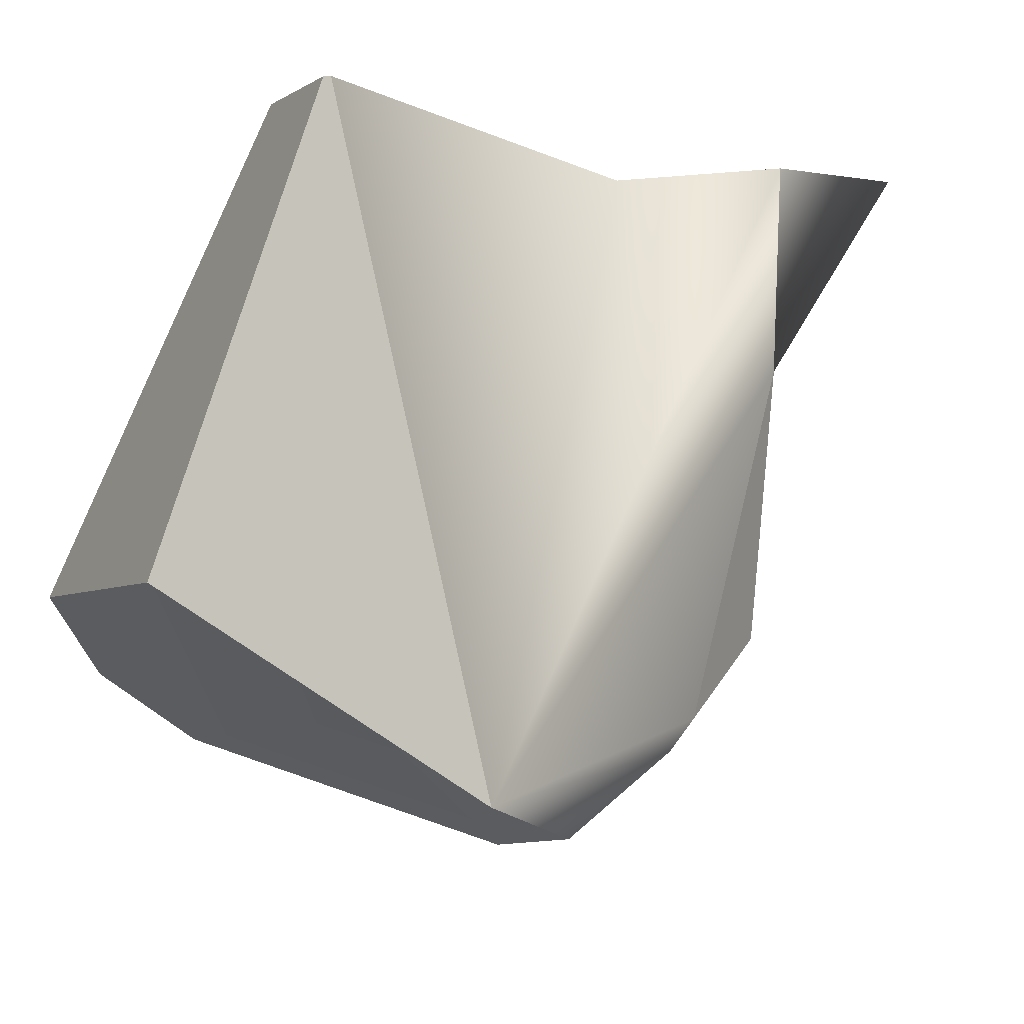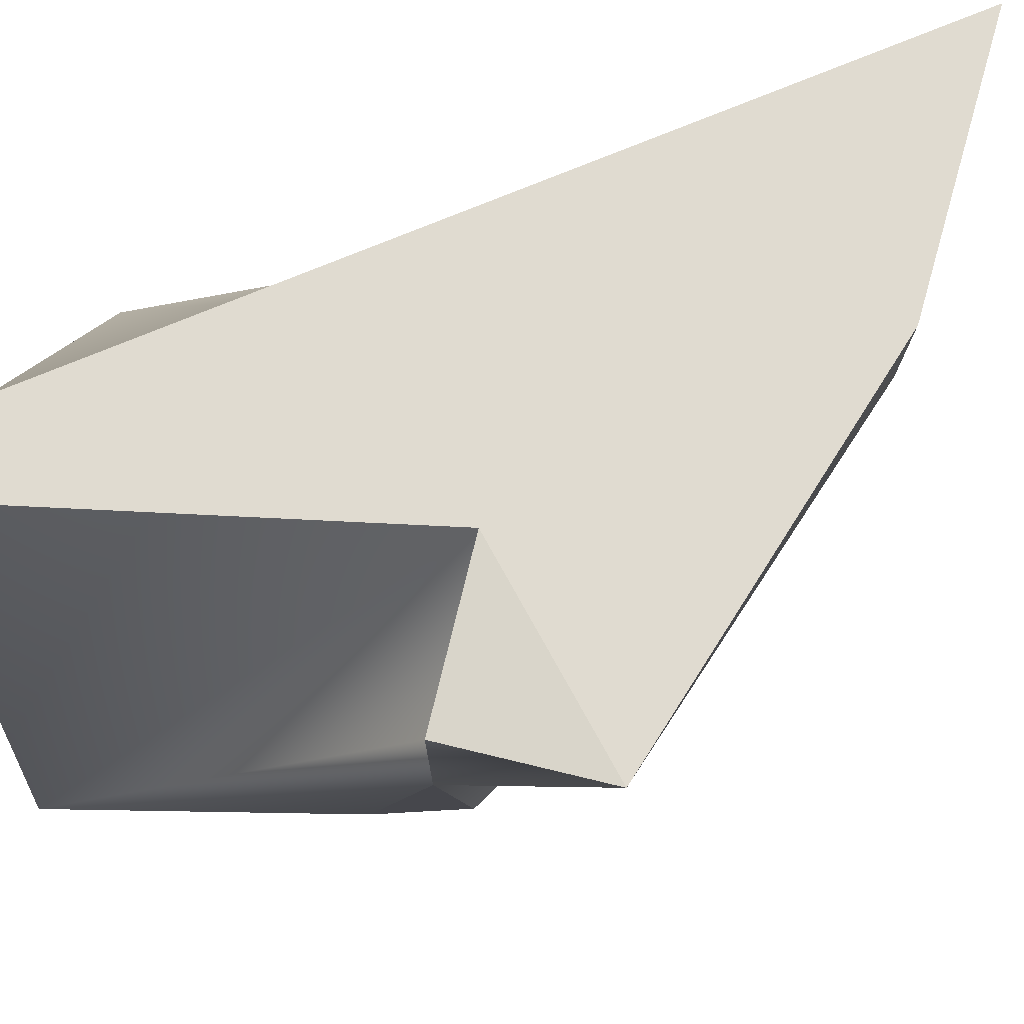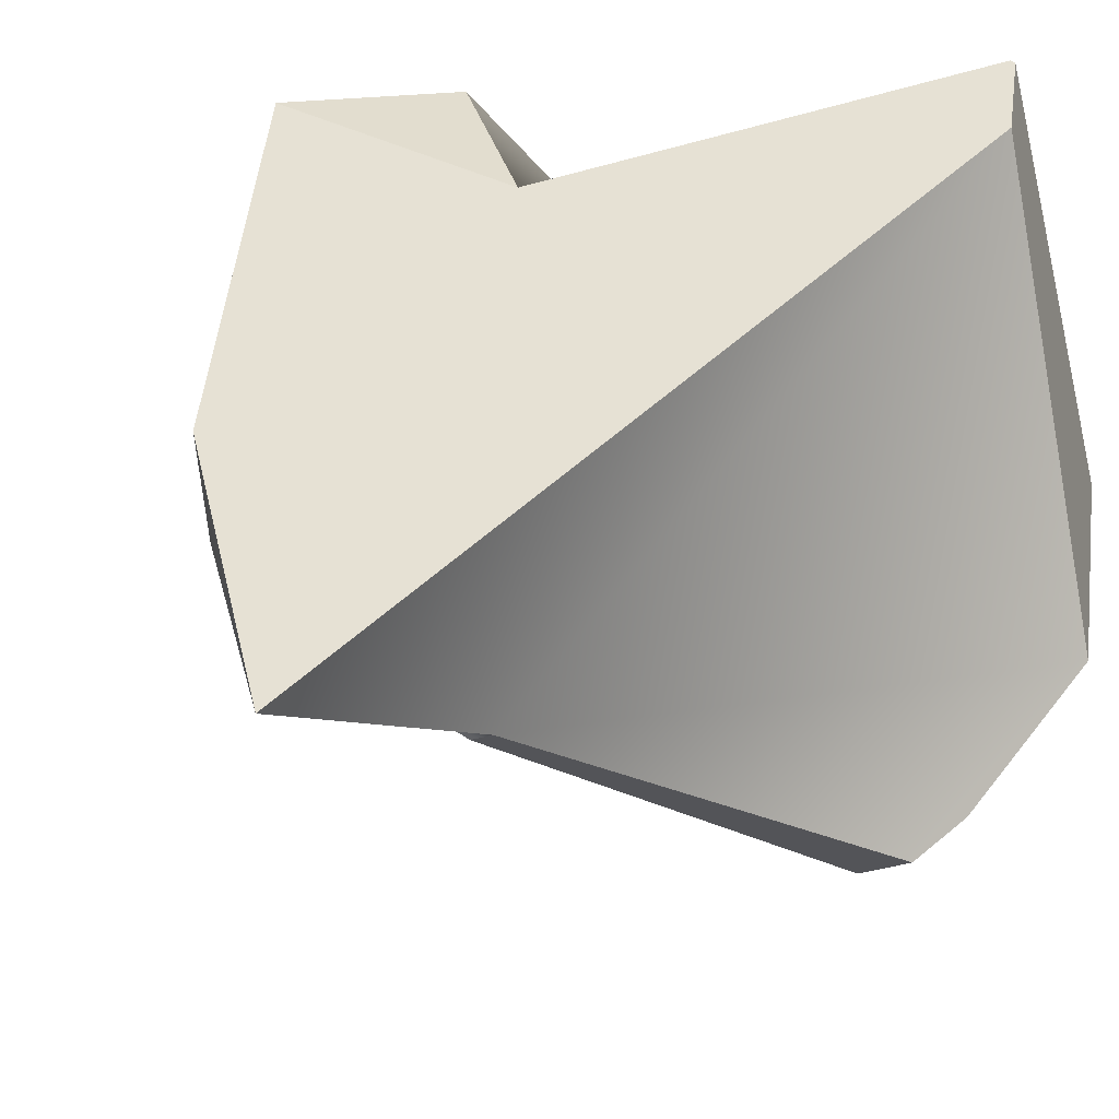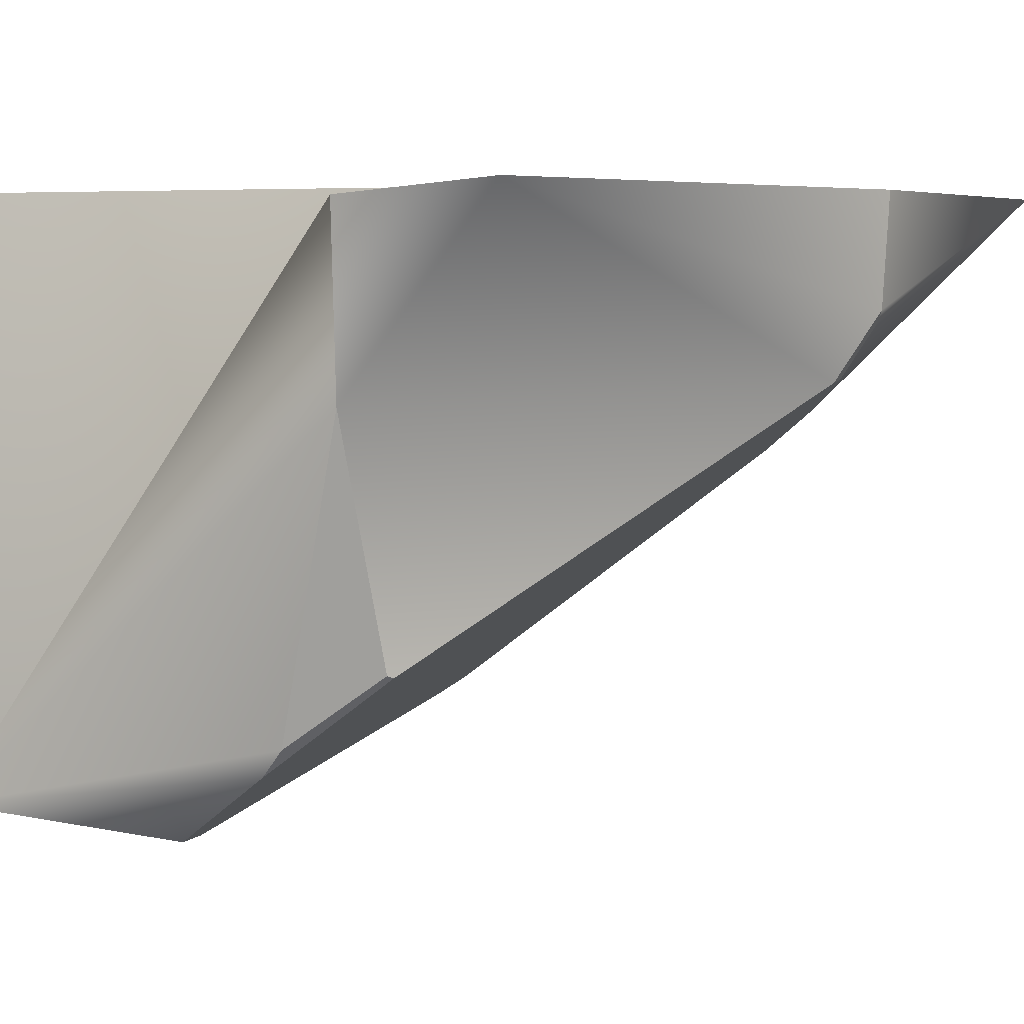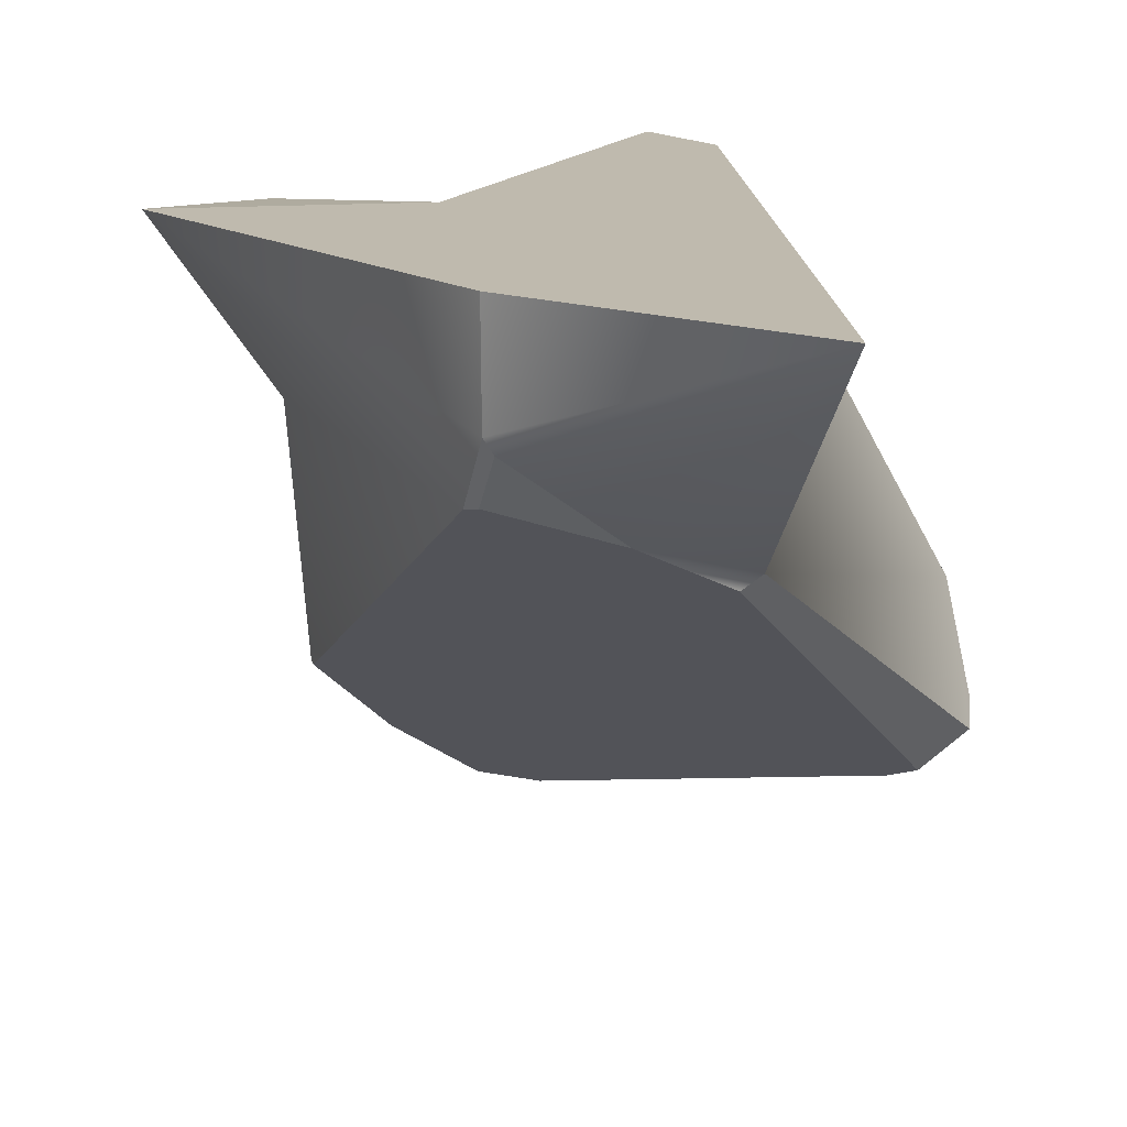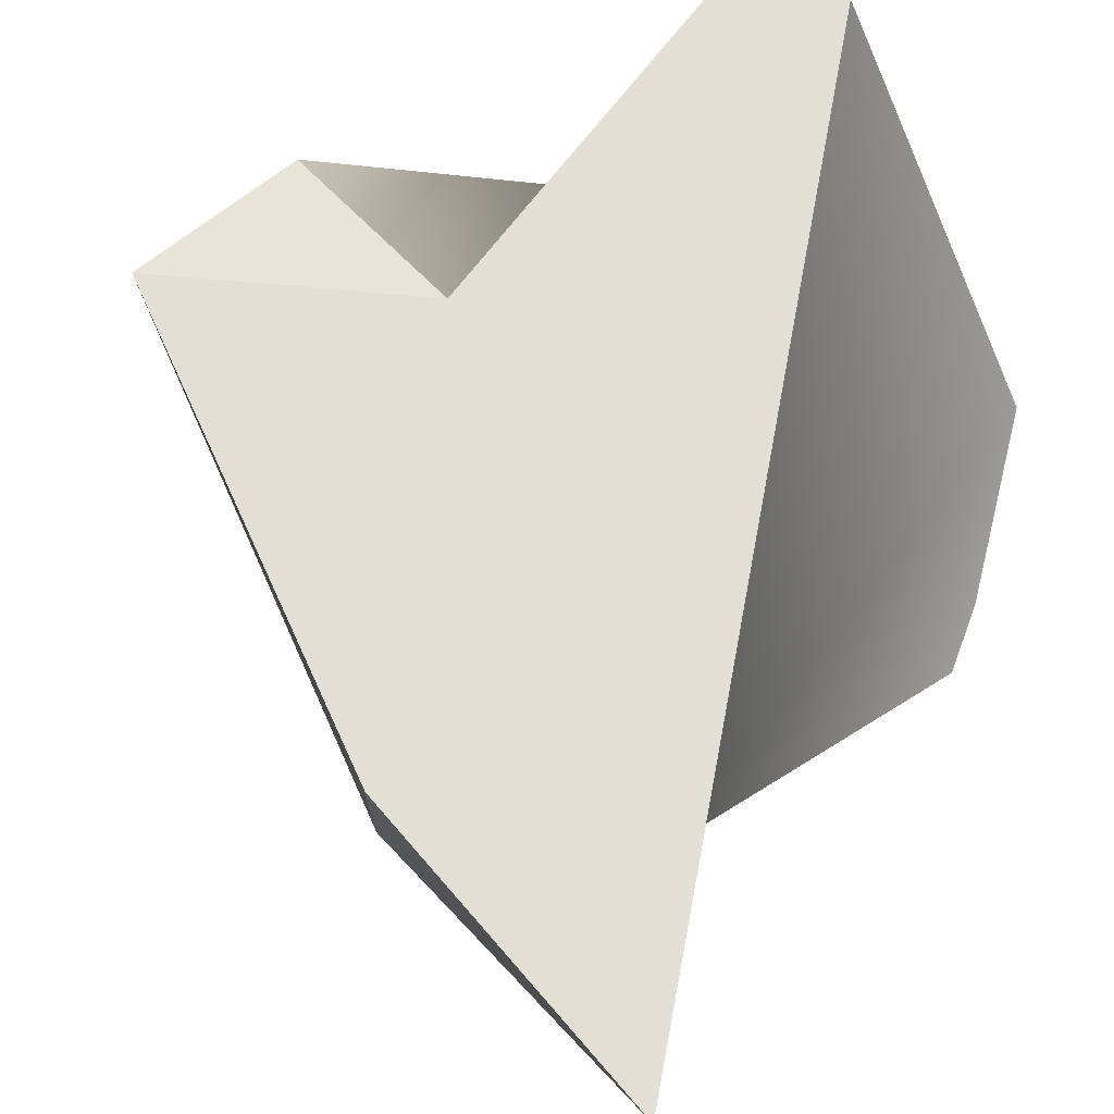
<metadata>
{"format":"obj","ext":"obj","renderer":"f3d","projection":"perspective","resolution":1024,"background":"white","views":[{"elev":-4.5,"azim":-168.2,"up":"+Z"},{"elev":70.2,"azim":-104.9,"up":"+Z"},{"elev":39.0,"azim":46.4,"up":"+Z"},{"elev":4.3,"azim":-88.4,"up":"+Z"},{"elev":15.5,"azim":5.0,"up":"+Z"},{"elev":66.3,"azim":18.8,"up":"+Z"}]}
</metadata>
<code>
v 3.652 0.3625 6.497
v 5.451 4.029 3.529
v 5.14 4.36 3.346
v 1.394 -0.7765 8.177
v 1.152 -0.2322 7.376
v -1.058 4.471 4.382
v 1.393 -0.8557 9.5
v -2.502 3.318 9.5
v 3.875 0.4563 6.648
v 6.011 5.026 4.06
v 5.987 4.22 3.942
v 4.714 -2.85 9.5
v 2.257 9.5 9.5
v 3.926 9.5 4.804
v 5.804 7.111 4.798
v 3.072 8.463 9.5
v 2.183 9.5 9.5
v 0.4254 4.02 9.5
v -0.4288 5.915 3.228
v -1.5 5.068 9.35
v 0.6527 9.5 2.738
v 1.174 6.796 2.304
v 0.4375 6.893 2.367
v 1.997 8.851 3.556
v -1.091 4.537 4.412
v -0.6408 5.684 3.56
v -1.411 5.02 7.198
v 1.497 -0.7181 7.996
v 2.688 -0.1119 7.013
v 1.306 -0.3118 7.406
f 7 4 12
f 4 28 12
f 28 29 12
f 12 29 9
f 1 9 29
f 2 1 3
f 3 1 22
f 1 29 22
f 29 30 22
f 30 5 22
f 22 5 23
f 23 5 19
f 5 6 19
f 4 5 28
f 28 5 30
f 7 8 4
f 4 8 5
f 20 27 8
f 8 27 5
f 5 27 6
f 27 25 6
f 11 9 2
f 2 9 1
f 10 11 3
f 3 11 2
f 12 9 16
f 16 9 15
f 9 11 15
f 11 10 15
f 21 14 24
f 22 24 3
f 24 14 3
f 3 14 10
f 14 15 10
f 13 16 14
f 14 16 15
f 12 16 7
f 8 7 18
f 7 16 18
f 17 18 13
f 18 16 13
f 18 20 8
f 17 13 21
f 21 13 14
f 17 21 18
f 18 21 20
f 20 21 27
f 27 21 26
f 26 21 19
f 19 21 23
f 21 24 23
f 22 23 24
f 25 26 6
f 6 26 19
f 25 27 26
f 29 28 30

</code>
